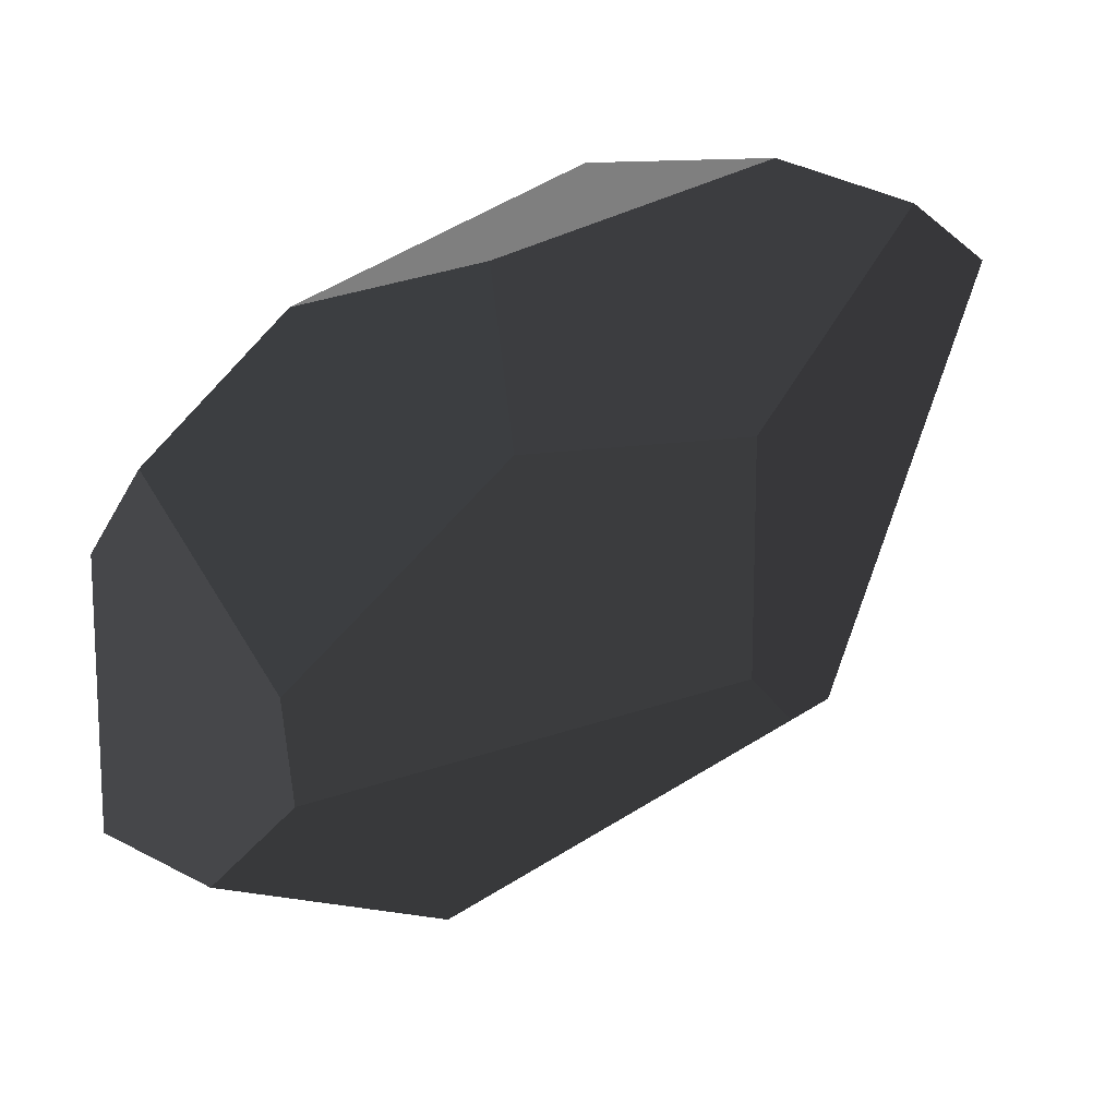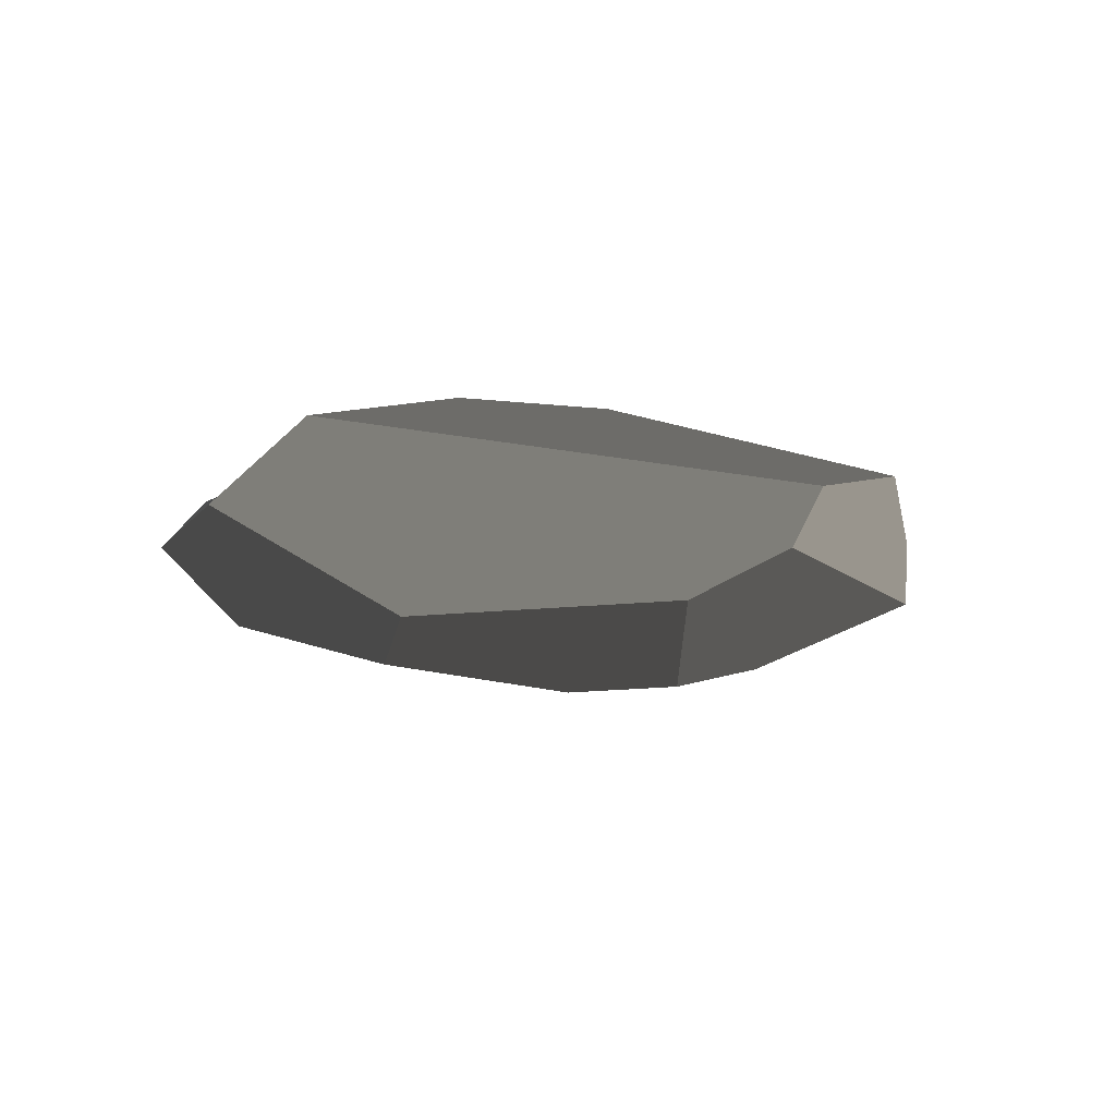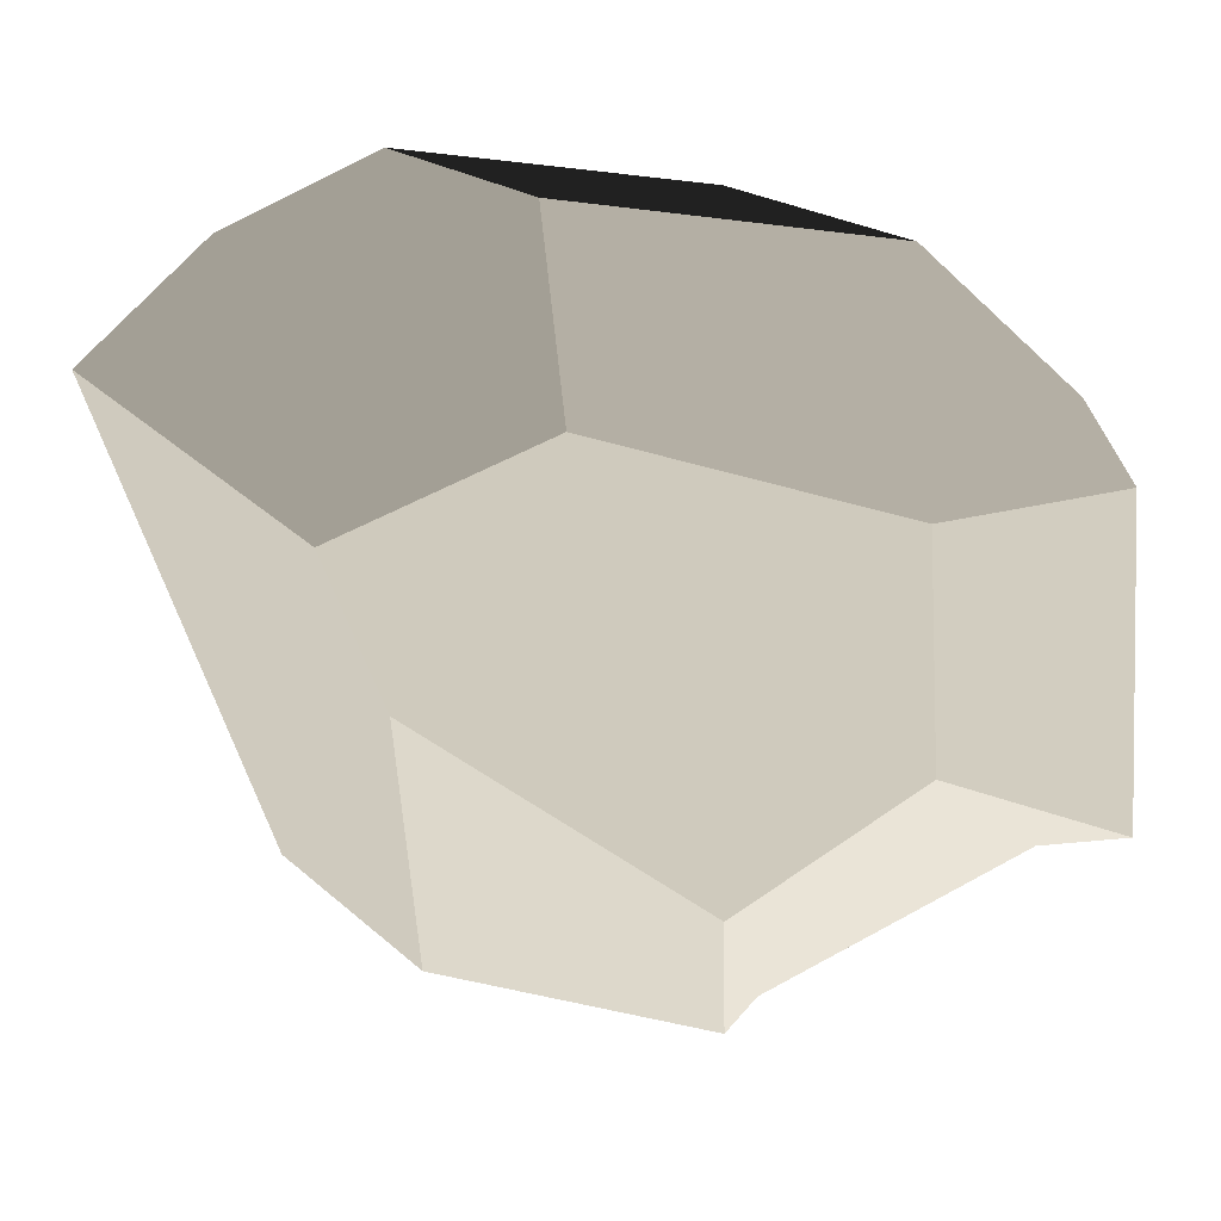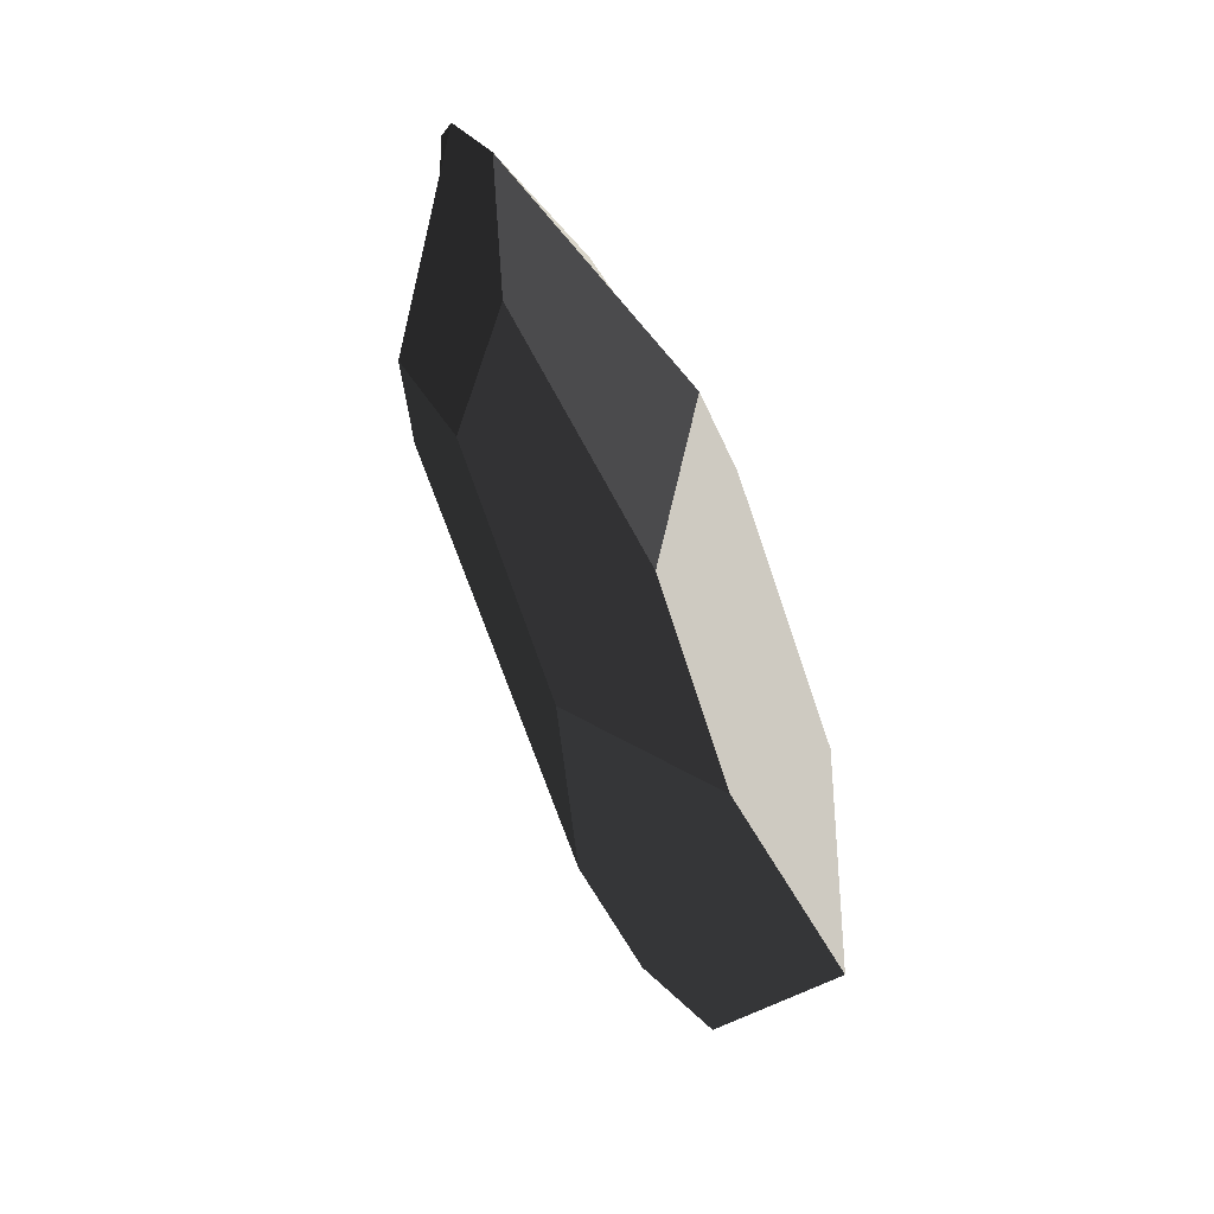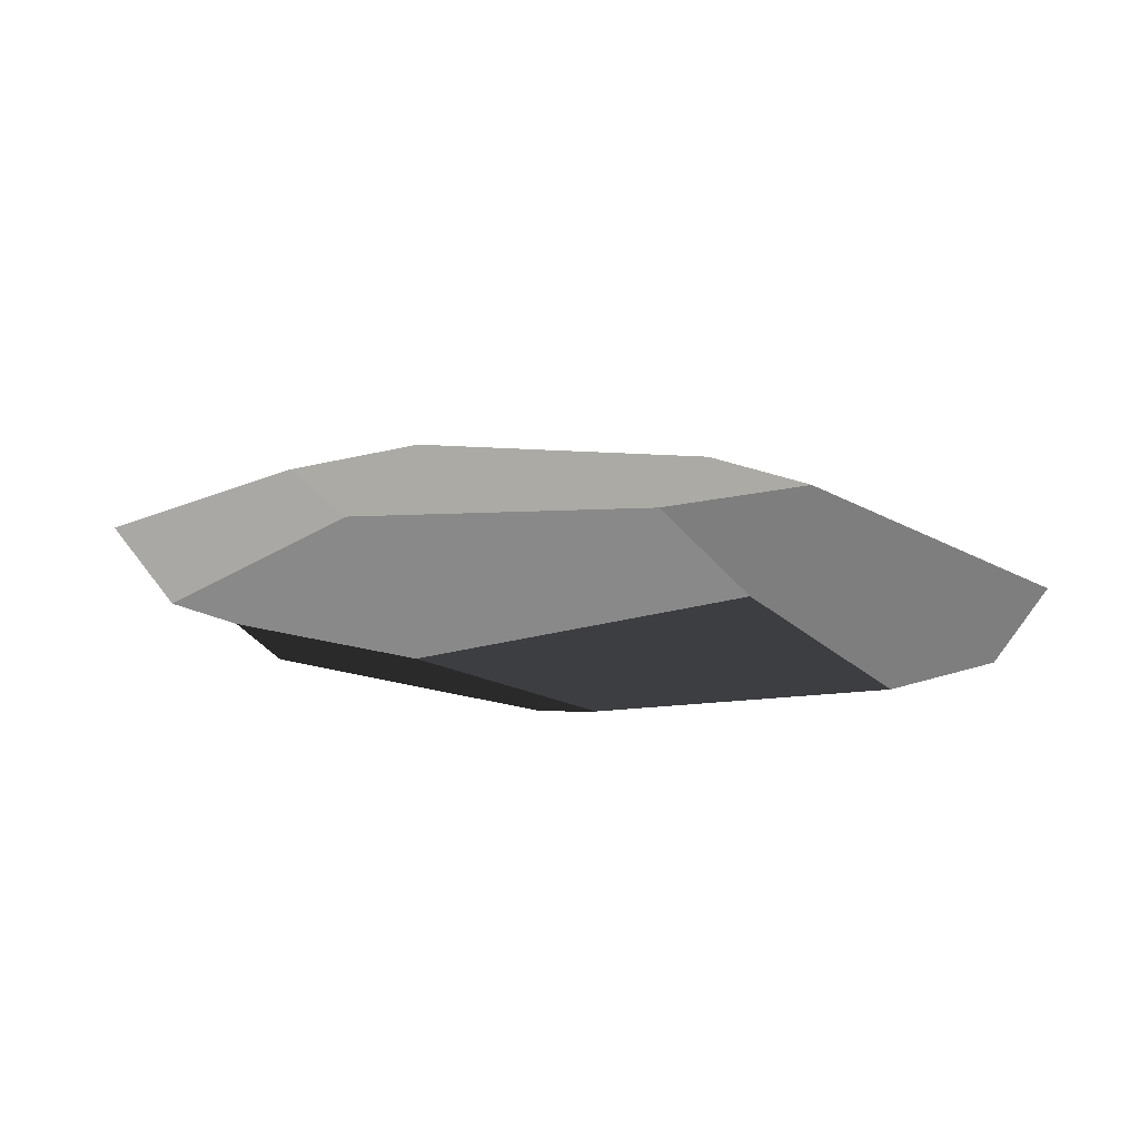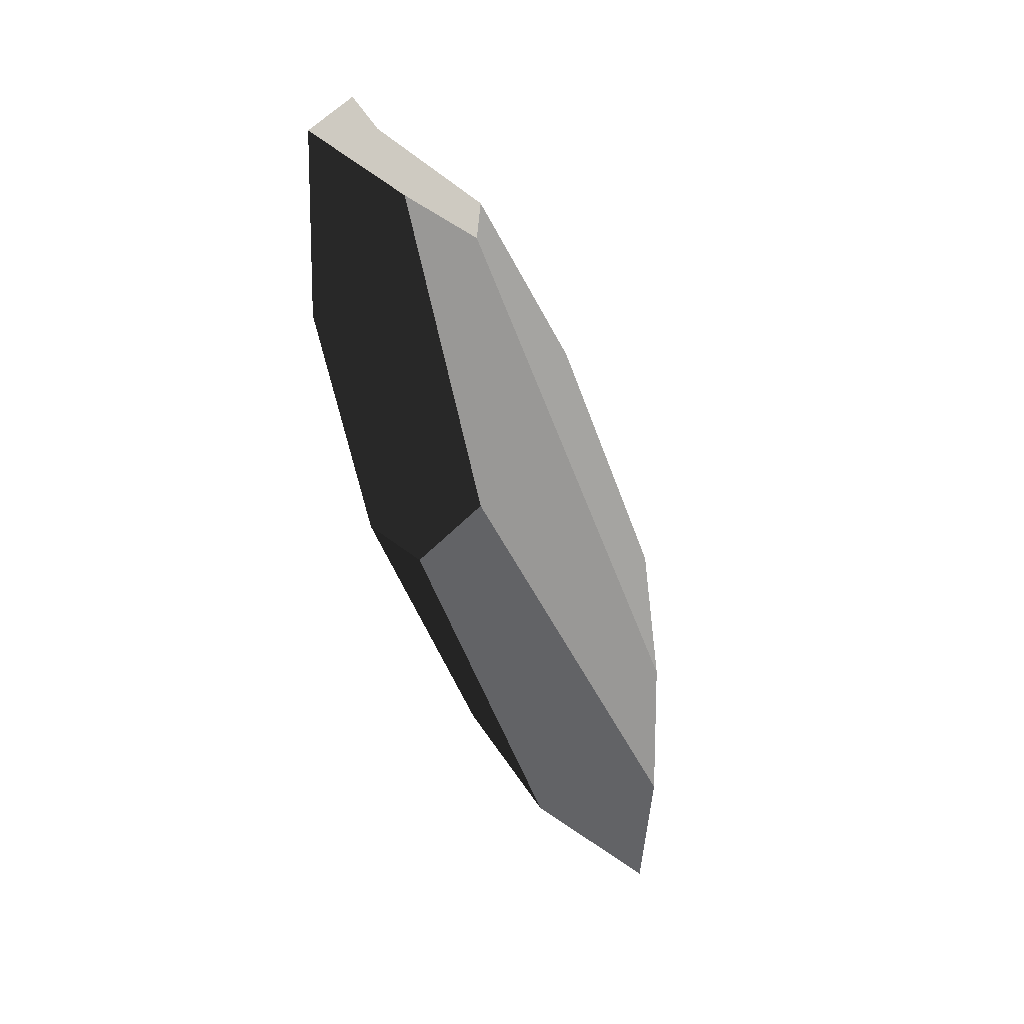
<metadata>
{"format":"obj","ext":"obj","renderer":"f3d","projection":"perspective","resolution":1024,"background":"white","views":[{"elev":35.4,"azim":152.5,"up":"+Y"},{"elev":-17.3,"azim":-87.9,"up":"+Z"},{"elev":23.2,"azim":3.6,"up":"+Y"},{"elev":60.6,"azim":-113.1,"up":"+Y"},{"elev":12.6,"azim":162.5,"up":"+Z"},{"elev":-71.9,"azim":108.8,"up":"+Y"}]}
</metadata>
<code>
v 1.78 -7.396 -0.3173
v 6.169 -4.562 -0.5278
v 4.831 -2.785 -1.24
v -3.514 -2.842 -1.715
v -4.778 -4.637 -1.152
v -3.514 -2.842 -1.715
v -3.232 2.326 -1.89
v -6.655 5.217 -0.8782
v -4.778 -4.637 -1.152
v -6.037 -5.094 -0.4623
v -8.773 3.273 -0.1218
v 6.169 -4.562 -0.5278
v 7.52 -3.733 0.6663
v 7.179 1.956 0.4368
v 6.307 3.304 0.3372
v 4.96 -0.4197 -1.32
v 4.831 -2.785 -1.24
v 4.831 -2.785 -1.24
v 4.96 -0.4197 -1.32
v 1.011 3.119 -1.676
v -3.514 -2.842 -1.715
v -3.232 2.326 -1.89
v 1.262 -7.407 0.8467
v -3.637 -6.611 0.537
v -3.824 -1.438 1.841
v 1.241 -4.801 1.807
v 4.362 -2.214 1.89
v 4.121 1.809 1.728
v 7.179 1.956 0.4368
v 7.52 -3.733 0.6663
v -3.824 -1.438 1.841
v -3.637 -6.611 0.537
v -6.037 -5.094 -0.4623
v -4.878 1.199 1.683
v -8.773 3.273 -0.1218
v 4.96 -0.4197 -1.32
v 6.307 3.304 0.3372
v 3.811 5.541 0.1118
v 1.011 3.119 -1.676
v 0.9726 6.076 -0.8608
v -1.581 6.31 0.9222
v -1.142 3.131 1.825
v -4.878 1.199 1.683
v -4.013 6.583 -0.7774
v -6.655 5.217 -0.8782
v -8.773 3.273 -0.1218
v 0.9726 6.076 -0.8608
v 3.811 5.541 0.1118
v -1.581 6.31 0.9222
v -4.013 6.583 -0.7774
v 4.121 1.809 1.728
v 4.362 -2.214 1.89
v 1.241 -4.801 1.807
v -1.142 3.131 1.825
v -3.824 -1.438 1.841
v -4.878 1.199 1.683
v 1.78 -7.396 -0.3173
v -4.778 -4.637 -1.152
v -6.037 -5.094 -0.4623
v -3.637 -6.611 0.537
v 1.262 -7.407 0.8467
v -3.232 2.326 -1.89
v 1.011 3.119 -1.676
v 0.9726 6.076 -0.8608
v -4.013 6.583 -0.7774
v -6.655 5.217 -0.8782
v 6.307 3.304 0.3372
v 7.179 1.956 0.4368
v 4.121 1.809 1.728
v 3.811 5.541 0.1118
v -1.142 3.131 1.825
v -1.581 6.31 0.9222
v 4.362 -2.214 1.89
v 7.52 -3.733 0.6663
v 6.169 -4.562 -0.5278
v 1.78 -7.396 -0.3173
v 1.241 -4.801 1.807
v 1.262 -7.407 0.8467
g Asian_pink_rock_(6)_522_52
f 1 3 2
f 3 1 4
f 4 1 5
f 6 8 7
f 8 6 9
f 8 9 10
f 8 10 11
f 12 14 13
f 14 12 15
f 15 12 16
f 16 12 17
f 18 20 19
f 20 18 21
f 20 21 22
f 23 25 24
f 23 26 25
f 27 29 28
f 27 30 29
f 31 33 32
f 33 31 34
f 33 34 35
f 36 38 37
f 38 36 39
f 38 39 40
f 41 43 42
f 43 41 44
f 43 44 45
f 43 45 46
f 47 49 48
f 47 50 49
f 51 53 52
f 53 51 54
f 53 54 55
f 55 54 56
f 57 59 58
f 59 57 60
f 60 57 61
f 62 64 63
f 64 62 65
f 65 62 66
f 67 69 68
f 69 67 70
f 69 70 71
f 71 70 72
f 73 75 74
f 75 73 76
f 76 73 77
f 76 77 78

</code>
